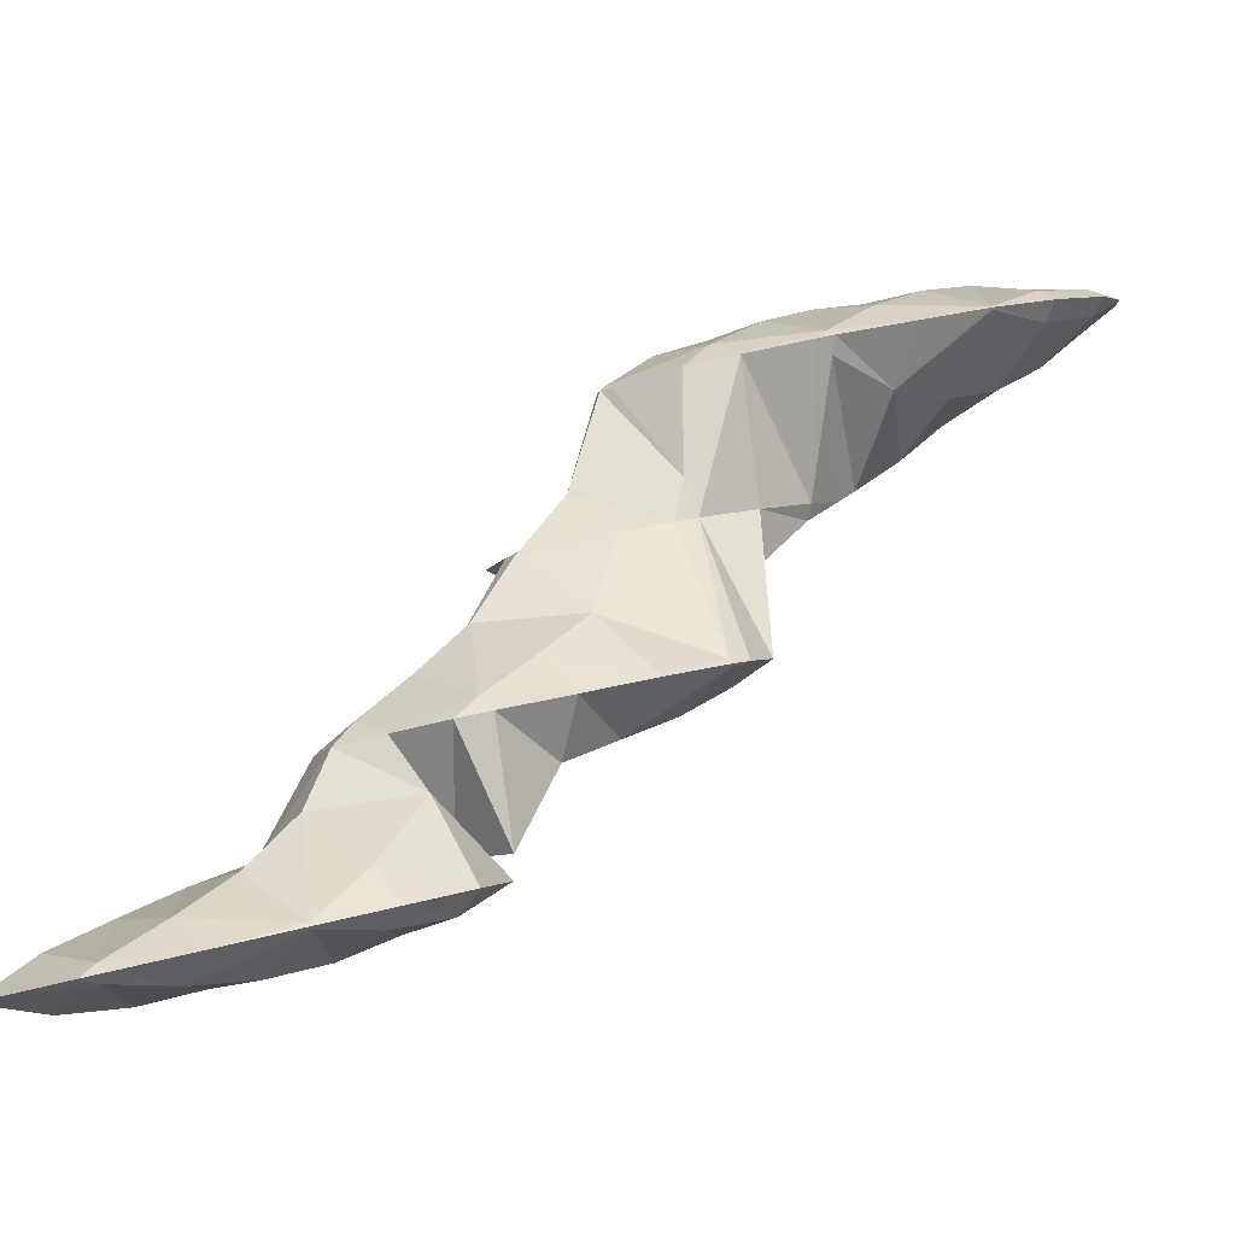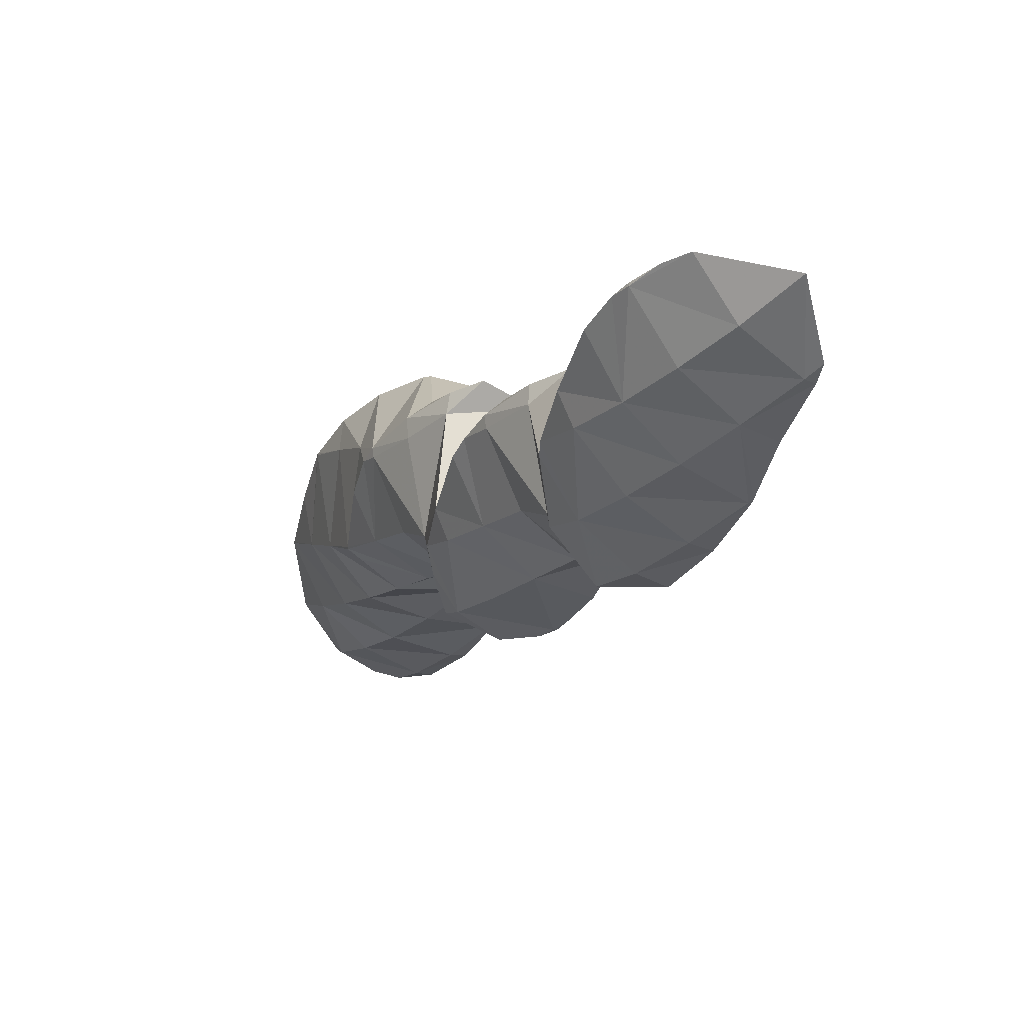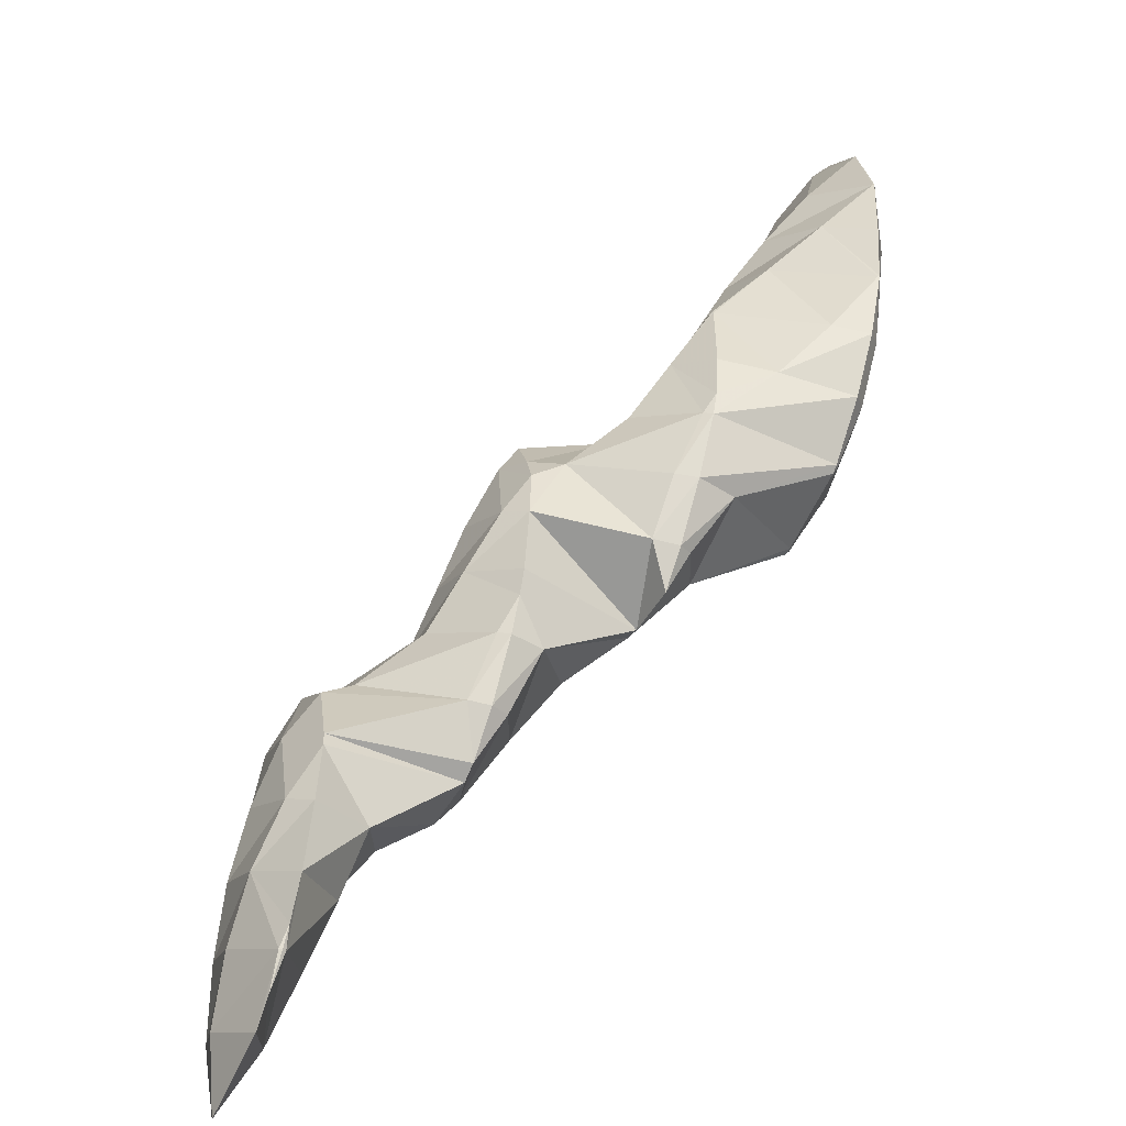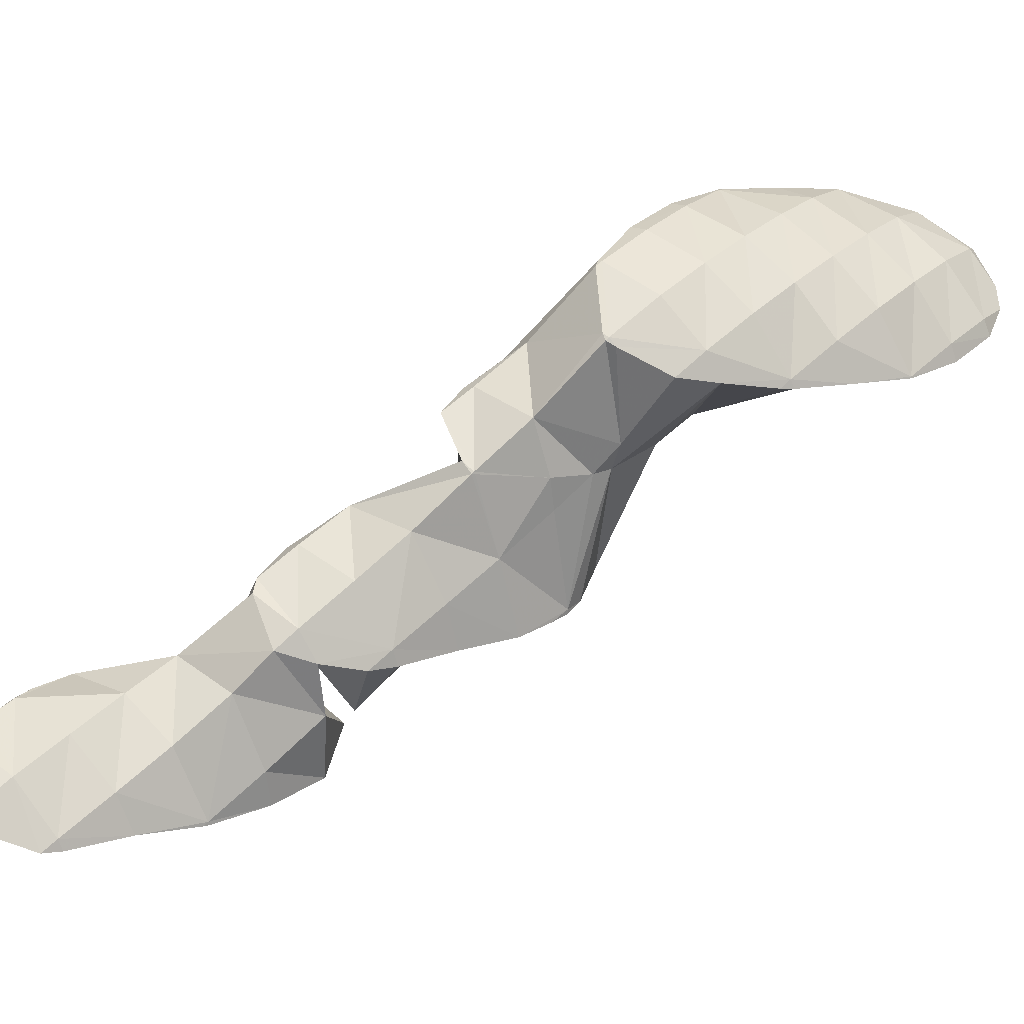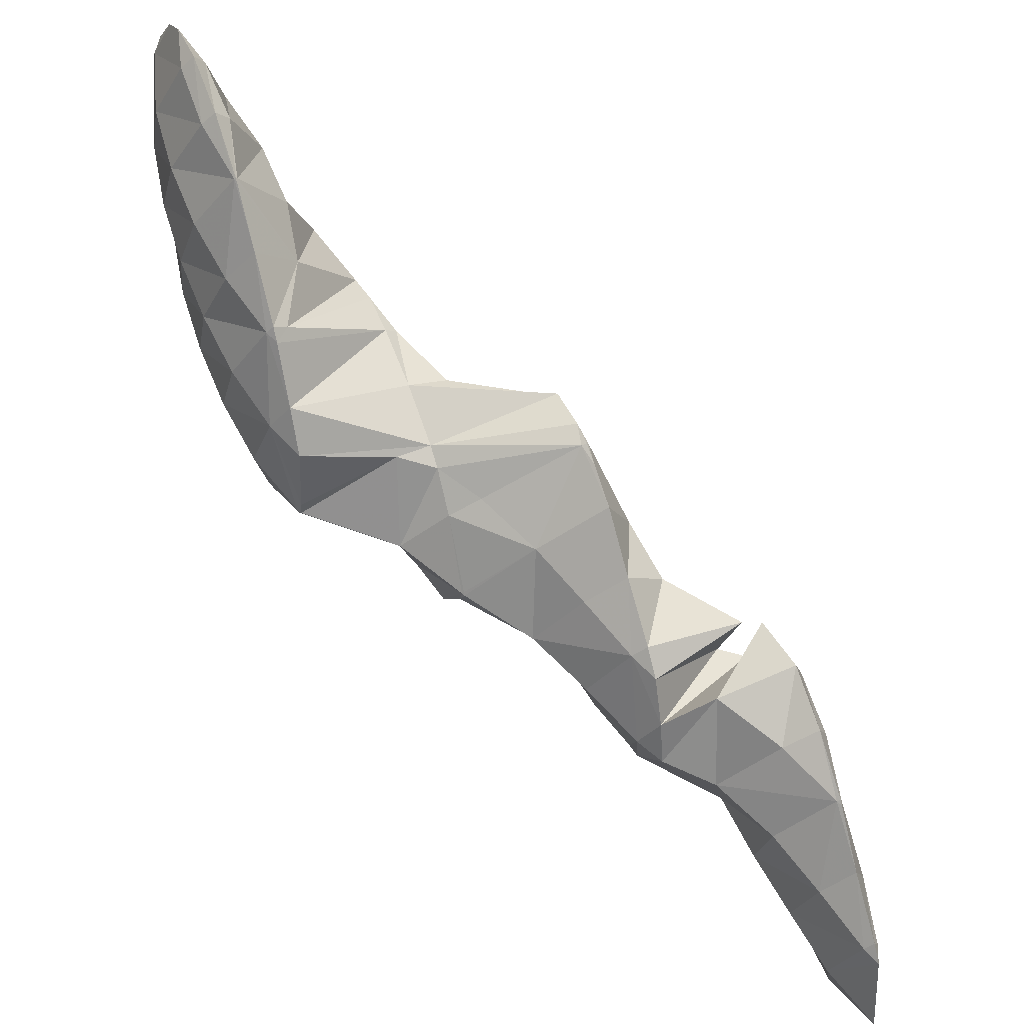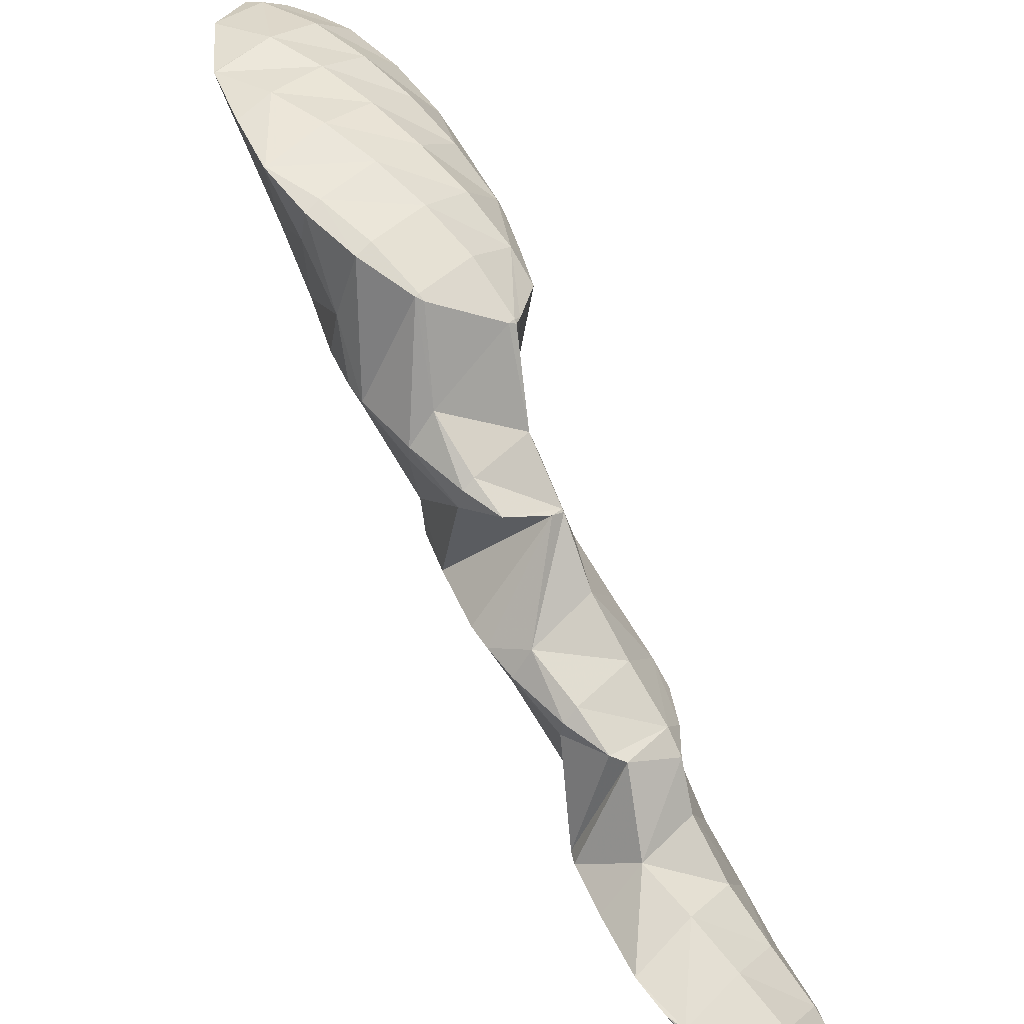
<metadata>
{"format":"obj","ext":"obj","renderer":"f3d","projection":"perspective","resolution":1024,"background":"white","views":[{"elev":-26.1,"azim":18.0,"up":"+Z"},{"elev":-59.9,"azim":-77.0,"up":"+Z"},{"elev":17.2,"azim":-105.5,"up":"+Y"},{"elev":-61.8,"azim":-29.1,"up":"+Y"},{"elev":-55.4,"azim":85.6,"up":"+Y"},{"elev":30.6,"azim":-86.5,"up":"+Z"}]}
</metadata>
<code>
v 276.3 313.2 89.28
v 276.6 314.5 89.87
v 275.9 313.3 89.66
v 274.8 311.7 88.88
v 275.3 311.6 88.47
v 273.8 310.3 87.76
v 273.8 310.3 87.72
v 273.8 310.3 87.68
v 276.3 315.3 90.24
v 275.4 316.5 90.66
v 275.1 315.9 90.78
v 274 314.1 90.53
v 272.9 312.5 89.88
v 271.9 311 89.01
v 272 309.2 87.04
v 270.8 309.6 87.91
v 269.9 308.2 86.57
v 270.1 308.2 86.36
v 269.7 308 86.23
v 273.4 317.1 90.7
v 273.3 317.1 90.7
v 272.1 315.3 90.72
v 271.1 313.6 90.23
v 270 312 89.53
v 269 310.4 88.66
v 267.9 309 87.63
v 267.8 307.4 85.74
v 266.9 307.6 86.36
v 266.4 306.9 85.39
v 270.4 316.7 90.21
v 270.4 316.7 90.22
v 269.3 314.9 90.06
v 268.2 313.2 89.59
v 267.1 311.6 88.87
v 266.1 310 87.98
v 265.1 308.6 86.89
v 264.4 307.2 85.3
v 264.1 307.4 85.42
v 264.1 307.3 85.3
v 270.4 316.7 90.2
v 268.3 315.8 89.55
v 266.5 314.7 88.89
v 266.5 314.7 88.89
v 265.4 313 88.41
v 264.3 311.4 87.61
v 263.3 310 86.53
v 263.9 307.5 85.38
v 263.2 309.8 86.34
v 266.4 314.7 88.87
v 265 313.4 88.12
v 264 311.8 87.31
v 263.2 310.1 86.46
v 275.9 313.6 88.97
v 274.9 312.1 88.08
v 273.8 310.4 87.67
v 275.2 316.3 90.05
v 274.2 315 88.48
v 273.2 313.7 87.2
v 272.2 312.2 86.3
v 271.1 310.5 85.83
v 269.9 308.5 85.97
v 272.4 316.1 88.8
v 271.4 315 87.1
v 270.4 313.7 85.53
v 269.5 312.5 84.11
v 268.7 310.9 83.07
v 269.1 312 83.64
v 267.7 309.3 82.25
v 266.2 307.5 82.48
v 266.5 307.8 81.46
v 266 307.4 81.21
v 270.4 316.7 90.17
v 269.5 315.7 88.19
v 268.6 314.7 86.21
v 268.1 313.4 84.13
v 267.7 313.7 84.24
v 263.3 306.9 82.2
v 264.7 306.7 80.77
v 262.4 305.9 80.21
v 262.5 305.9 80.15
v 262.4 305.8 80.12
v 266.5 314.7 88.82
v 267.6 313.7 84.21
v 265.5 313.6 87.07
v 264.6 312.5 85.16
v 265.3 312.8 83.59
v 264.1 312.2 83.15
v 262.6 309.6 83.21
v 261.6 308.4 81.62
v 262 306.2 80.23
v 260.9 307.5 80.72
v 263.6 311.7 82.89
v 262.4 310.3 82.11
v 261.4 308.7 81.29
v 267.6 306.8 76.81
v 267.9 307.4 77.11
v 267.5 306.8 76.96
v 267.2 306.3 76.55
v 268.5 311.2 82.74
v 267.5 310 81.08
v 267.2 310.1 78.25
v 268.1 308.7 77.7
v 265.4 306.7 79.82
v 266.3 305.4 76.05
v 264.4 305.6 78.09
v 263.5 304.4 76.56
v 264.6 304.3 75.34
v 262.5 303.1 75.07
v 262.9 303.1 74.63
v 262.1 302.6 74.32
v 267.7 313.7 84.16
v 266.7 312.4 82.62
v 265.7 311.2 81.1
v 265.6 310.2 78.09
v 264.8 310.2 78.99
v 264.6 310.1 77.93
v 261.5 305 77.95
v 260.6 303.8 76.24
v 260.6 302.3 74.02
v 259.6 302.6 74.62
v 259.2 302.2 73.83
v 263.7 311.7 82.65
v 262.7 310.3 81.5
v 263.2 309.5 77.5
v 261.7 308.8 80.56
v 261.2 308.5 76.84
v 260.6 308 76.54
v 259.8 306.6 77
v 258.8 305.3 75.76
v 258.1 303.8 74.4
v 258.1 304.3 74.64
v 259.7 307.2 76.1
v 258.6 305.6 75.29
v 267.5 306.9 76.75
v 266.8 309.7 77.55
v 265.8 308.3 76.3
v 264.8 306.9 75.23
v 263.7 305.5 74.16
v 262.9 304.7 71.67
v 262.9 304.8 71.04
v 261.7 302.4 72.44
v 262.8 302.8 70.17
v 260.7 301.4 70.43
v 261.5 301.4 69.4
v 259.8 300.2 68.77
v 259.9 300.2 68.68
v 259.7 300.1 68.62
v 263.9 309.3 76.9
v 262.9 307.9 75.58
v 261.9 306.6 74.27
v 261 305.7 72.13
v 260.9 305.6 71.2
v 258.8 301.8 72.14
v 257.8 300.7 70.37
v 257.9 299.2 68.01
v 256.8 299.4 68.94
v 255.9 298.1 67.59
v 256.2 298.1 67.31
v 255.6 297.8 67.13
v 260 307.2 75.77
v 258.9 305.7 74.7
v 258.5 305.4 70.83
v 258 305.2 70.73
v 257 303.3 71.67
v 256 301.8 70.62
v 255 300.4 69.48
v 254 299 68.31
v 253 297.8 66.86
v 256.4 304.4 70.19
v 254.6 303.4 69.5
v 253.6 302.5 69
v 253.2 301.9 68.83
v 252.4 300.3 67.9
v 252.7 301.1 68.3
v 253.2 302 68.74
v 262 303.6 69.83
v 260.9 302 69.08
v 259.8 300.3 68.63
v 260.1 304.7 70
v 259.1 303.3 68.95
v 258.1 301.7 68.14
v 257 300.1 67.56
v 255.9 298.3 67.15
v 257.2 304.2 69.57
v 256.2 302.8 68.47
v 255.2 301.2 67.65
v 254.1 299.6 67.05
v 253.3 302 68.65
g foo
f 1 2 3
f 1 3 4
f 1 4 5
f 5 4 6
f 5 6 7
f 8 7 6
f 9 10 11
f 9 11 2
f 2 11 3
f 3 11 12
f 13 4 12
f 4 3 12
f 14 6 13
f 6 4 13
f 8 6 15
f 15 6 16
f 16 6 14
f 15 16 17
f 15 17 18
f 19 18 17
f 10 20 11
f 21 22 20
f 20 22 11
f 11 22 12
f 23 13 22
f 13 12 22
f 24 14 23
f 14 13 23
f 25 16 24
f 16 14 24
f 26 17 25
f 17 16 25
f 19 17 27
f 27 17 28
f 28 17 26
f 29 27 28
f 30 31 22
f 30 22 21
f 32 23 31
f 23 22 31
f 33 24 32
f 24 23 32
f 34 25 33
f 25 24 33
f 35 26 34
f 26 25 34
f 36 28 35
f 28 26 35
f 29 28 37
f 37 28 38
f 38 28 36
f 39 37 38
f 30 40 31
f 41 32 31
f 41 31 40
f 42 43 41
f 41 43 32
f 32 43 33
f 44 34 43
f 34 33 43
f 45 35 44
f 35 34 44
f 46 36 45
f 36 35 45
f 47 38 48
f 48 38 46
f 46 38 36
f 47 39 38
f 42 49 43
f 50 44 43
f 50 43 49
f 51 45 44
f 51 44 50
f 52 46 45
f 52 45 51
f 52 48 46
f 53 2 1
f 53 1 5
f 53 5 54
f 54 5 7
f 54 7 55
f 55 7 8
f 56 10 9
f 2 53 9
f 9 53 56
f 56 53 57
f 58 57 54
f 57 53 54
f 59 58 55
f 58 54 55
f 15 60 8
f 8 60 55
f 55 60 59
f 60 15 18
f 60 18 61
f 61 18 19
f 56 20 10
f 20 56 21
f 21 56 62
f 62 56 57
f 63 62 58
f 62 57 58
f 64 63 59
f 63 58 59
f 65 64 60
f 64 59 60
f 66 67 61
f 67 65 61
f 65 60 61
f 61 19 66
f 19 27 66
f 27 68 66
f 69 70 29
f 29 70 27
f 27 70 68
f 71 70 69
f 72 30 21
f 72 21 62
f 73 72 63
f 72 62 63
f 74 73 64
f 73 63 64
f 75 76 65
f 76 74 65
f 74 64 65
f 75 65 67
f 69 29 37
f 69 37 39
f 69 39 77
f 69 77 71
f 71 77 78
f 78 77 79
f 78 79 80
f 81 80 79
f 72 40 30
f 73 41 40
f 73 40 72
f 41 73 42
f 42 73 82
f 82 73 74
f 76 83 74
f 83 84 74
f 84 82 74
f 83 85 84
f 83 86 85
f 87 85 86
f 88 47 48
f 39 47 77
f 47 88 77
f 88 89 77
f 90 79 91
f 91 79 89
f 89 79 77
f 90 81 79
f 82 49 42
f 84 50 49
f 84 49 82
f 85 51 50
f 85 50 84
f 87 92 85
f 85 92 51
f 51 92 52
f 48 52 88
f 88 52 93
f 93 52 92
f 94 89 88
f 94 88 93
f 94 91 89
f 95 96 97
f 98 95 97
f 99 67 66
f 99 66 68
f 99 68 100
f 100 68 101
f 101 68 102
f 102 68 70
f 97 71 103
f 71 97 70
f 70 97 96
f 96 102 70
f 98 97 104
f 104 97 105
f 105 97 103
f 104 105 106
f 104 106 107
f 107 106 108
f 107 108 109
f 110 109 108
f 111 76 75
f 67 99 75
f 75 99 111
f 111 99 112
f 113 112 100
f 112 99 100
f 101 114 100
f 114 115 100
f 115 113 100
f 116 115 114
f 78 103 71
f 105 78 80
f 105 103 78
f 80 81 105
f 81 117 105
f 117 106 105
f 118 108 117
f 108 106 117
f 110 108 119
f 119 108 120
f 120 108 118
f 121 119 120
f 111 83 76
f 112 86 83
f 112 83 111
f 86 112 87
f 87 112 122
f 122 112 113
f 123 122 115
f 122 113 115
f 116 124 115
f 124 125 115
f 125 123 115
f 91 125 90
f 125 124 90
f 124 126 90
f 127 90 126
f 90 127 128
f 90 128 81
f 117 81 128
f 129 118 128
f 118 117 128
f 130 120 131
f 131 120 129
f 129 120 118
f 130 121 120
f 122 92 87
f 123 93 92
f 123 92 122
f 125 94 93
f 125 93 123
f 125 91 94
f 127 132 128
f 133 129 128
f 133 128 132
f 133 131 129
f 134 96 95
f 134 95 98
f 135 101 102
f 96 134 102
f 102 134 135
f 135 134 136
f 104 137 98
f 98 137 134
f 134 137 136
f 137 104 107
f 137 107 138
f 138 107 109
f 138 109 139
f 109 110 139
f 140 141 142
f 142 141 143
f 142 143 144
f 144 143 145
f 144 145 146
f 147 146 145
f 135 114 101
f 114 135 116
f 116 135 148
f 148 135 136
f 149 148 137
f 148 136 137
f 150 149 138
f 149 137 138
f 151 150 139
f 150 138 139
f 151 139 110
f 151 110 119
f 152 119 141
f 152 141 140
f 151 119 152
f 119 121 141
f 121 153 141
f 153 143 141
f 154 145 153
f 145 143 153
f 147 145 155
f 155 145 156
f 156 145 154
f 155 156 157
f 155 157 158
f 159 158 157
f 148 124 116
f 149 126 124
f 149 124 148
f 126 149 127
f 127 149 160
f 160 149 150
f 161 160 151
f 160 150 151
f 152 161 151
f 161 152 162
f 161 162 131
f 130 131 162
f 163 130 162
f 130 163 164
f 130 164 121
f 153 121 164
f 165 154 164
f 154 153 164
f 166 156 165
f 156 154 165
f 167 157 166
f 157 156 166
f 159 157 167
f 159 167 168
f 160 132 127
f 161 133 132
f 161 132 160
f 161 131 133
f 163 169 164
f 170 165 164
f 170 164 169
f 171 172 170
f 170 172 165
f 165 172 166
f 173 167 174
f 174 167 172
f 172 167 166
f 173 168 167
f 171 175 172
f 175 174 172
f 176 140 142
f 176 142 144
f 176 144 177
f 177 144 146
f 177 146 178
f 178 146 147
f 179 152 140
f 179 140 176
f 180 179 177
f 179 176 177
f 181 180 178
f 180 177 178
f 155 182 147
f 147 182 178
f 178 182 181
f 182 155 158
f 182 158 183
f 183 158 159
f 179 162 152
f 162 179 163
f 163 179 184
f 184 179 180
f 185 184 181
f 184 180 181
f 186 185 182
f 185 181 182
f 187 186 183
f 186 182 183
f 183 159 168
f 183 168 187
f 184 169 163
f 185 170 169
f 185 169 184
f 170 185 171
f 171 185 188
f 188 185 186
f 174 188 173
f 173 188 187
f 187 188 186
f 187 168 173
f 188 175 171
f 188 174 175
g

</code>
